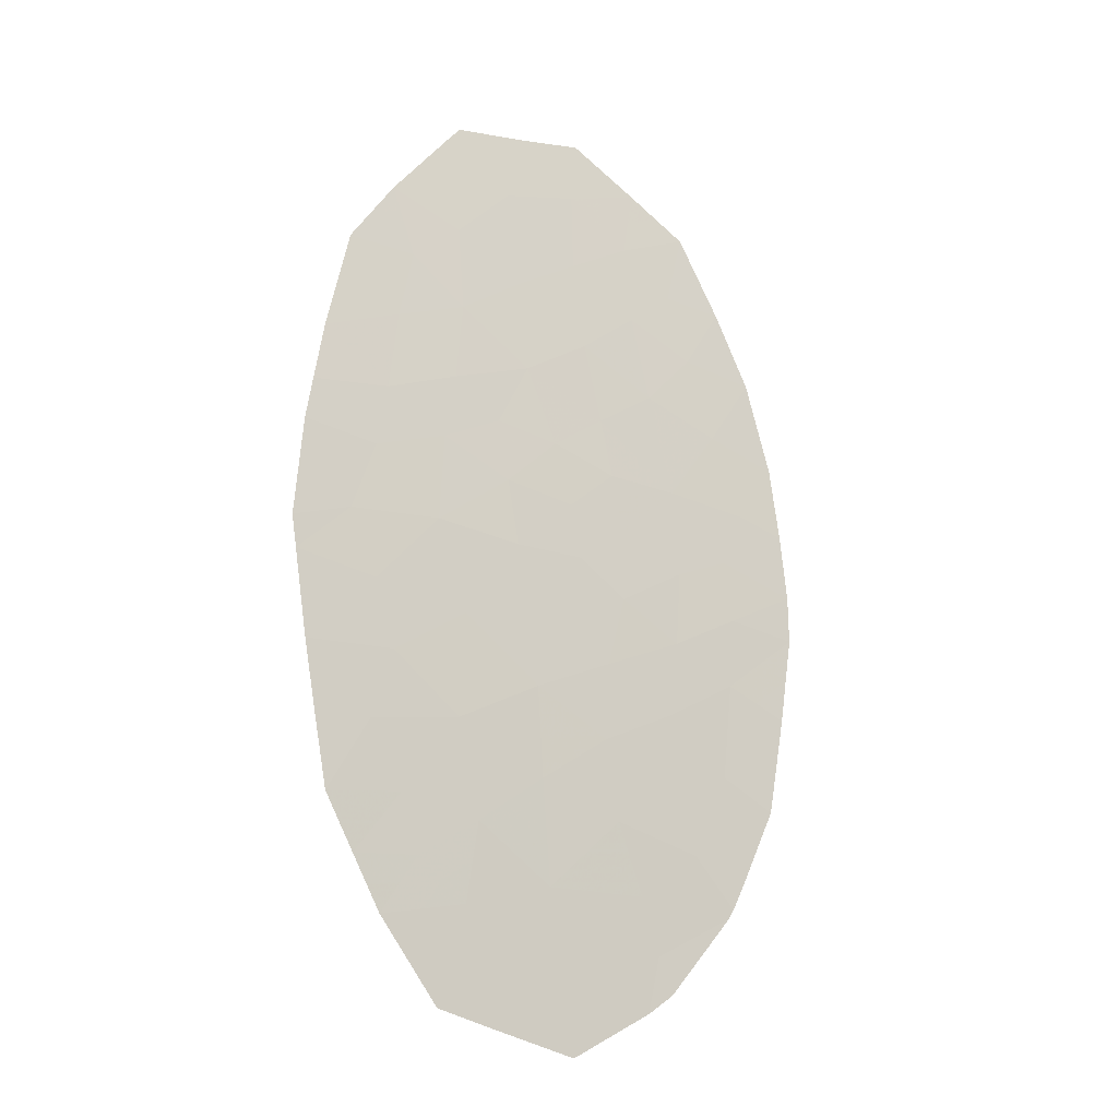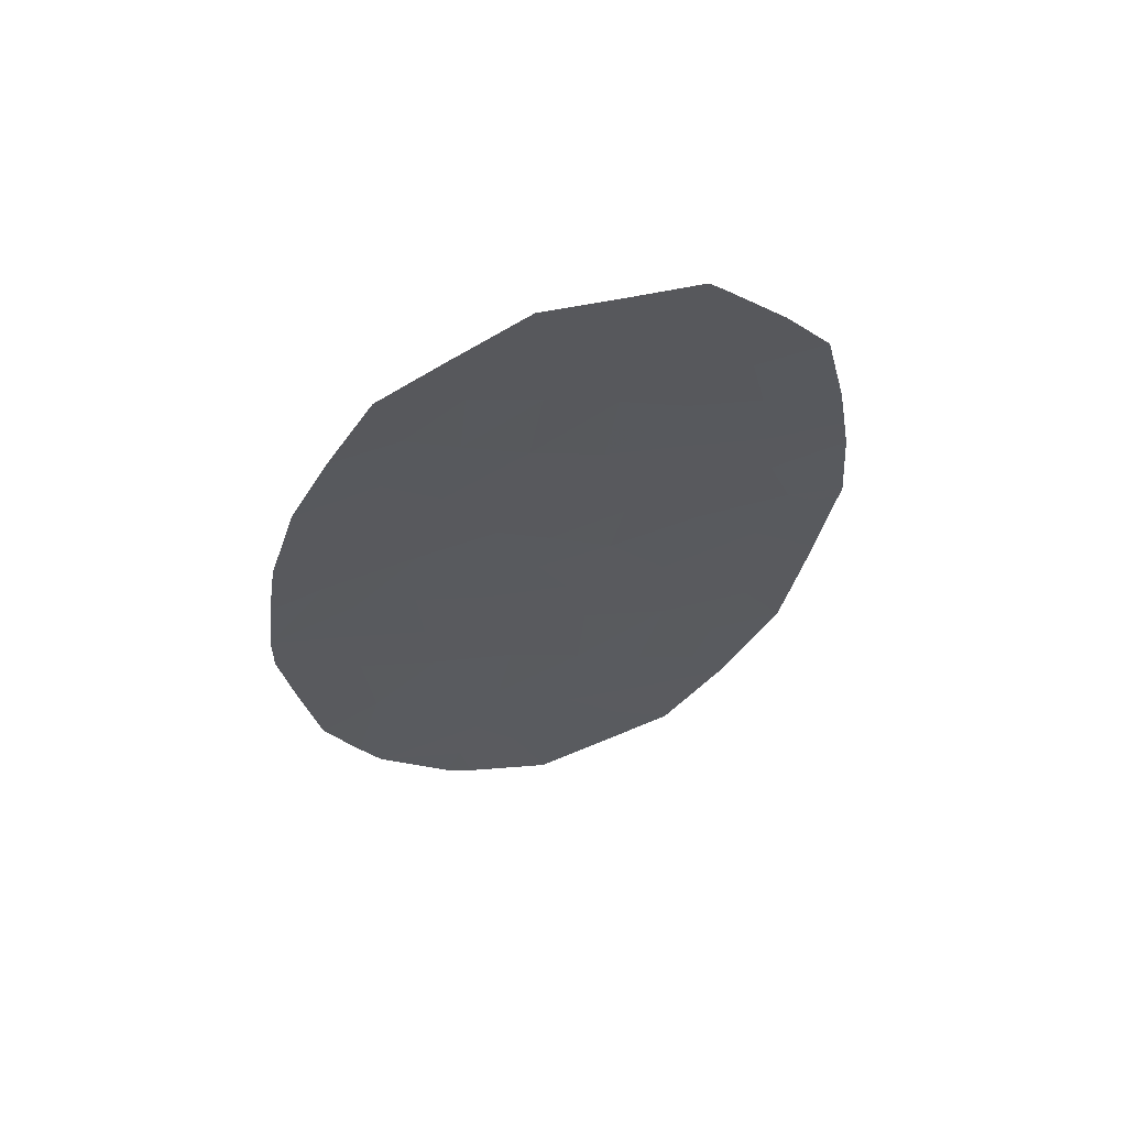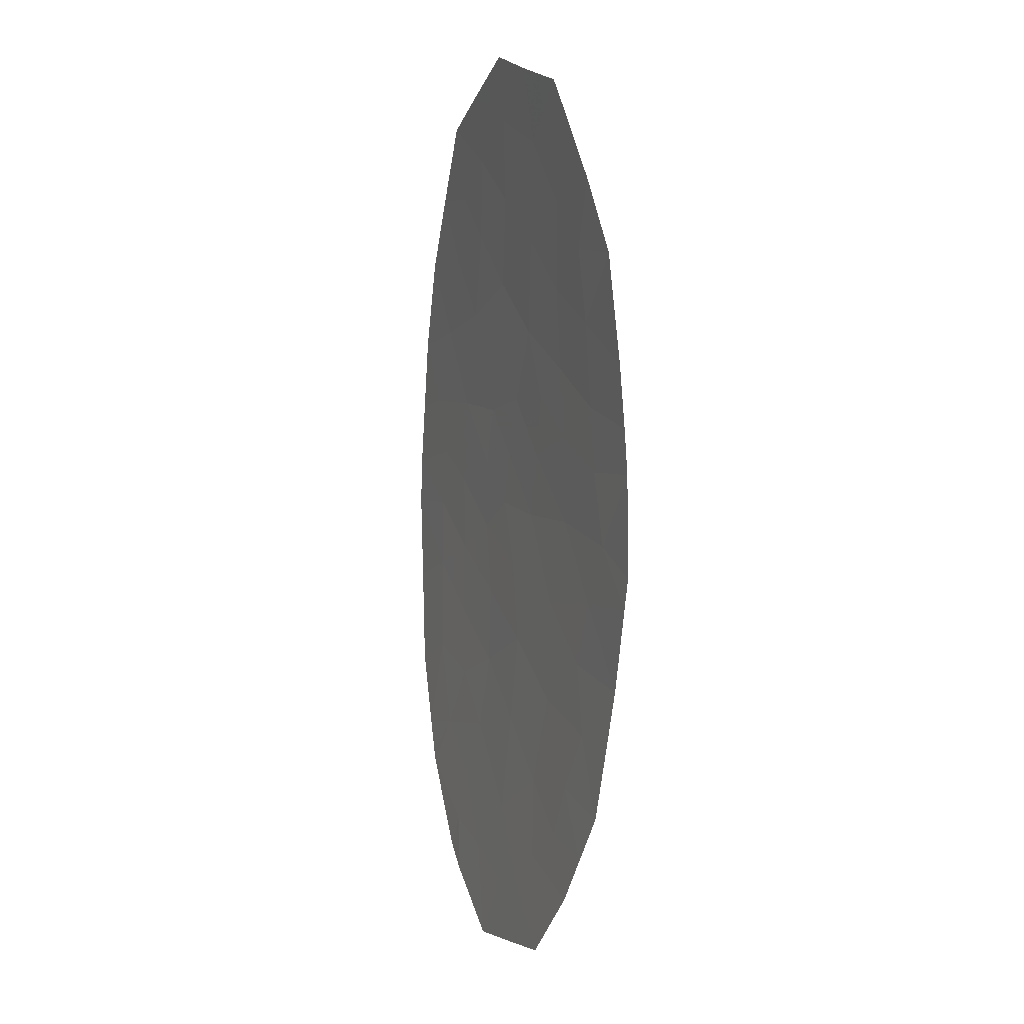
<metadata>
{"format":"obj","ext":"obj","renderer":"f3d","projection":"perspective","resolution":1024,"background":"white","views":[{"elev":-21.3,"azim":-49.5,"up":"+Z"},{"elev":64.5,"azim":146.7,"up":"+Z"},{"elev":8.9,"azim":-126.5,"up":"+Z"}]}
</metadata>
<code>
v 59.52 40.34 -0.4044
v 62.81 39.56 -3.306
v 63.29 39.52 -5.009
v 64 39.11 3.555
v 65.25 38.79 4.386
v 67.28 38.3 -1.103
v 66.09 38.59 -0.4924
v 65.18 38.94 8.717
v 63.78 39.62 -8.413
v 63.15 39.65 -6.441
v 59.62 40.33 -0.9725
v 65.83 38.62 1.874
v 66.64 38.69 -5.87
v 67.04 38.65 -6.869
v 65.77 38.77 -3.179
v 67.18 38.38 -2.479
v 65.79 38.71 -1.784
v 59.64 40.27 1.382
v 62.24 39.59 0.1672
v 65.39 39.21 -8.753
v 69.45 37.86 -3.94
v 62.51 39.5 2.963
v 62.65 39.49 4.41
v 61.18 39.86 2.393
v 66.45 38.57 8.038
v 69.92 37.61 -0.5229
v 69.89 37.6 0.3416
v 67.58 38.25 7.414
v 63.84 39.16 0.05389
v 64.6 38.95 2.199
v 69.72 37.71 -2.132
v 68.57 37.95 -0.3851
v 60.45 40.27 -4.945
v 68.37 38 5.976
v 62.57 39.55 5.984
v 66.88 38.76 -7.869
v 59.95 40.2 3.243
v 59.76 40.24 2.156
v 61.36 39.83 3.863
v 68.9 38.07 -5.239
v 68.63 38.17 -5.844
v 68.54 38.21 -6.016
v 67.35 38.61 -7.509
v 63.62 39.3 7.085
v 59.89 40.3 -2.483
v 68.17 38.02 3.258
v 63.98 39.24 8.438
v 69.54 37.67 2.906
v 63.82 39.2 5.247
v 63.61 39.21 1.232
v 62.38 39.66 7.901
v 66.1 38.76 -4.613
v 62.75 39.88 -8.186
v 67.78 38.35 -4.985
v 61.58 40.09 -6.796
v 62.2 39.86 -5.755
v 69.04 37.81 4.615
v 67.64 38.18 4.757
v 62.6 39.61 8.163
v 68.38 37.98 0.7343
v 60.38 40.12 5.144
v 69.74 37.62 1.559
v 60.57 40.05 -0.02244
v 63.83 39.52 -7.185
v 67.19 38.28 1.871
v 66.7 38.41 3.714
v 60.99 39.92 1.249
v 67.06 38.47 -3.73
v 68.39 38.11 -3.447
v 66.22 38.59 6.761
v 67.22 38.31 6.017
v 67.35 38.26 0.2734
v 61.17 40.01 -3.599
v 61.11 39.93 -1.169
v 61.51 39.87 -2.353
v 65.04 38.93 7.516
v 61.64 39.78 5.163
v 65.6 38.69 2.933
v 64.7 39.3 -7.418
v 62.85 39.47 -1.437
v 61.02 40.18 -5.881
v 64.94 38.86 1.079
v 65.15 38.82 0.102
v 61.22 39.93 6.417
v 65.04 38.89 6.029
v 62.32 39.56 1.754
v 61.82 39.9 -4.749
v 66.09 38.57 0.7847
v 65.89 38.97 -7.073
v 60.17 40.29 -3.717
v 64.34 39.12 -2.466
v 66.34 38.53 5.277
v 68.82 37.86 1.778
v 68.51 38.01 -1.678
v 64.76 39.19 -5.944
v 64.51 39.15 -4.086
v 63.41 39.27 2.341
v 64.68 38.98 -1.004
v 65.11 38.93 8.117
v 65.75 38.75 7.777
v 65.82 38.75 8.377
v 64.51 39.09 7.977
v 64.58 39.09 8.577
v 63.81 39.57 -7.799
v 63.29 39.7 -7.686
v 63.26 39.75 -8.299
v 65.94 38.65 -1.138
v 66.53 38.5 -1.444
v 66.68 38.44 -0.7979
v 65.05 38.94 -2.822
v 65.78 38.74 -2.482
v 65.06 38.91 -2.125
v 69.91 37.6 -0.09063
v 69.23 37.78 -0.02175
v 69.24 37.78 -0.454
v 65.21 38.79 2.037
v 65.71 38.66 2.404
v 65.1 38.82 2.566
v 69.21 37.81 -1.101
v 69.11 37.86 -1.905
v 69.82 37.66 -1.327
v 59.86 40.22 2.7
v 60.47 40.05 2.275
v 60.56 40.03 2.818
v 61.98 39.7 -1.303
v 61.31 39.9 -1.761
v 62.18 39.67 -1.895
v 68.77 38.12 -5.542
v 68.34 38.21 -5.112
v 68.2 38.26 -5.414
v 67.59 38.45 -5.943
v 68.16 38.28 -5.5
v 67.21 38.52 -5.427
v 67.79 38.43 -6.442
v 67.19 38.63 -7.189
v 67.94 38.41 -6.762
v 69.58 37.78 -3.036
v 69.05 37.91 -2.789
v 68.92 37.98 -3.693
v 68.45 38.06 -2.562
v 63.19 39.37 5.615
v 62.61 39.52 5.197
v 63.23 39.34 4.828
v 63.29 39.43 8.3
v 63.11 39.45 7.624
v 63.8 39.27 7.761
v 62.93 39.4 0.6997
v 63.04 39.38 0.1105
v 63.73 39.19 0.643
v 65.04 38.91 6.773
v 65.63 38.74 6.395
v 65.63 38.76 7.139
v 61.8 39.79 7.159
v 61.9 39.74 6.2
v 62.48 39.6 6.942
v 66.84 38.67 -6.369
v 65.38 38.74 1.477
v 65.52 38.72 0.9321
v 65.96 38.6 1.33
v 67.31 38.28 -0.415
v 66.72 38.42 -0.1095
v 60.5 40.12 -1.826
v 60.36 40.13 -1.071
v 59.76 40.31 -1.728
v 66.51 38.45 1.873
v 66.39 38.49 2.402
v 62.95 39.76 -7.314
v 62.36 39.87 -6.618
v 62.16 39.98 -7.491
v 60.73 40.23 -5.413
v 61.42 40.04 -5.315
v 61.14 40.09 -4.847
v 64.73 39.25 -6.681
v 64.3 39.36 -6.564
v 64.27 39.41 -7.302
v 68.71 37.9 5.295
v 68 38.09 5.366
v 68.34 37.99 4.686
v 67.9 38.1 4.008
v 68.61 37.91 3.937
v 63.49 39.58 -6.813
v 63.95 39.42 -6.192
v 67.11 38.69 -7.689
v 66.96 38.71 -7.369
v 65.62 38.7 0.4434
v 65.62 38.7 -0.1952
v 66.09 38.58 0.1462
v 60.8 40.02 5.78
v 61.01 39.95 5.154
v 61.43 39.85 5.79
v 62.74 39.69 -5.382
v 62.67 39.75 -6.098
v 63.22 39.58 -5.725
v 67.84 38.19 -2.078
v 67.78 38.24 -2.963
v 65.69 38.71 5.653
v 65.15 38.84 5.207
v 65.8 38.66 4.831
v 66.78 38.42 5.647
v 66.72 38.45 6.389
v 66.28 38.56 6.019
v 69.29 37.74 3.761
v 68.85 37.85 3.082
v 67.79 38.15 5.996
v 67.43 38.24 5.387
v 64.33 39.11 7.301
v 60.81 40.14 -4.272
v 60.67 40.15 -3.658
v 60.31 40.28 -4.331
v 61.99 39.78 -3.452
v 61.5 39.96 -4.174
v 62.31 39.73 -4.028
v 59.7 40.26 1.769
v 60.32 40.09 1.316
v 60.38 40.08 1.702
v 62.41 39.53 2.359
v 62.86 39.41 2.048
v 62.96 39.38 2.652
v 65.04 39.26 -8.085
v 65.64 39.09 -7.913
v 65.29 39.14 -7.245
v 66.13 38.99 -8.311
v 66.38 38.87 -7.471
v 68.59 38.19 -5.93
v 67.17 38.29 4.236
v 67.43 38.22 3.486
v 64.03 39.36 -5.476
v 69.18 37.96 -4.589
v 68.65 38.09 -4.343
v 67.42 38.41 -4.357
v 68.08 38.23 -4.216
v 67.72 38.29 -3.588
v 63.59 39.3 -1.951
v 64.51 39.05 -1.735
v 63.76 39.23 -1.22
v 62.16 39.71 -2.83
v 61.34 39.94 -2.976
v 64.3 39.03 2.877
v 63.7 39.19 2.948
v 64 39.11 2.27
v 63.72 39.25 6.166
v 63.09 39.42 6.534
v 62.49 39.63 8.032
v 63 39.48 7.493
v 67.92 38.13 -0.7443
v 67.96 38.1 -0.05588
v 63.25 39.31 3.259
v 63.33 39.3 3.983
v 62.58 39.49 3.686
v 60.16 40.16 4.193
v 60.65 40.02 3.553
v 60.87 39.97 4.503
v 61.27 39.85 3.128
v 65.98 38.6 4.05
v 66.52 38.47 4.495
v 63.91 39.15 4.401
v 64.64 39.17 -5.015
v 63.9 39.33 -4.548
v 64.42 39.13 -3.276
v 65.14 38.96 -3.633
v 69.64 37.64 2.232
v 69.18 37.77 2.342
v 69.28 37.74 1.669
v 67.89 38.16 -1.391
v 68.54 37.98 -1.032
v 67.23 38.34 -1.791
v 61.75 39.71 2.074
v 61.84 39.68 2.678
v 66.34 38.58 7.399
v 67.27 38.27 1.072
v 67.86 38.12 0.5038
v 67.78 38.13 1.303
v 66.15 38.55 3.323
v 66.95 38.34 2.793
v 59.58 40.31 0.489
v 60.05 40.19 -0.2134
v 60.11 40.16 0.68
v 66.42 38.62 -3.455
v 67.12 38.42 -3.104
v 66.48 38.57 -2.829
v 65.38 38.78 -0.7482
v 65.23 38.84 -1.394
v 69.13 37.79 0.538
v 68.47 37.97 0.1746
v 64.8 38.9 3.244
v 67.98 38.12 6.695
v 67.4 38.28 6.716
v 60.7 40.08 -2.418
v 64.39 39.01 0.5667
v 64.28 39.04 1.156
v 64.33 39.09 6.557
v 62.1 39.66 5.574
v 62.14 39.63 4.787
v 66.94 38.55 -4.799
v 66.37 38.73 -5.241
v 66.72 38.41 0.529
v 60.84 39.99 -0.5955
v 60.1 40.19 -0.4975
v 61.68 39.76 -0.5007
v 62.55 39.53 -0.6349
v 65.42 38.74 3.66
v 61.89 39.97 -6.275
v 61.61 40.02 -5.818
v 62.01 39.88 -5.252
v 62.56 39.71 -4.879
v 64.24 39.46 -7.915
v 64.58 39.41 -8.583
v 66.58 38.61 -4.171
v 65.94 38.76 -3.896
v 61.3 40.14 -6.338
v 65.05 38.84 0.5907
v 64.91 38.9 -0.451
v 64.53 38.99 4.816
v 64.43 39.04 5.638
v 64.63 38.95 3.971
v 64.77 38.9 1.639
v 64.1 39.08 1.716
v 61.5 39.81 4.513
v 62.01 39.66 4.136
v 66.9 38.42 7.087
v 67.02 38.41 7.726
v 66.99 38.35 5.017
v 61.65 39.74 1.502
v 61.62 39.75 0.7079
v 62.28 39.57 0.9608
v 60.53 40.16 -3.041
v 60.03 40.29 -3.1
v 63.05 39.54 -4.158
v 66.26 38.83 -6.471
v 65.7 38.94 -5.907
v 65.32 39.08 -6.508
v 66.47 38.81 -6.971
v 65.31 38.96 -4.35
v 64.5 38.99 0.07795
v 66.64 38.42 1.328
v 68.01 38.07 1.825
v 68.6 37.92 1.256
v 63.34 39.32 -0.6915
v 62.83 39.52 -2.372
v 61.09 39.89 1.821
v 62.96 39.38 1.493
v 61.93 39.67 3.413
v 63.57 39.34 -2.886
v 63.66 39.35 -3.696
v 69.82 37.61 0.9501
v 69.35 37.73 1.06
v 67.68 38.15 2.565
v 68.49 37.94 2.518
v 66.49 38.54 -2.131
v 65.43 38.98 -5.278
v 60.78 39.98 0.6131
v 61.41 39.82 0.07237
v 63.51 39.24 1.786
v 64.26 39.07 -0.475
v 59.57 40.33 -0.6885
f 8 99 101
f 99 76 100
f 99 100 101
f 101 100 25
f 47 102 103
f 102 76 99
f 102 99 103
f 103 99 8
f 9 104 106
f 104 64 105
f 104 105 106
f 106 105 53
f 7 107 109
f 107 17 108
f 107 108 109
f 109 108 6
f 91 110 112
f 110 15 111
f 110 111 112
f 112 111 17
f 26 113 115
f 113 27 114
f 113 114 115
f 115 114 32
f 30 116 118
f 116 12 117
f 116 117 118
f 118 117 78
f 26 119 121
f 119 94 120
f 119 120 121
f 121 120 31
f 37 122 124
f 122 38 123
f 122 123 124
f 124 123 24
f 80 125 127
f 125 74 126
f 125 126 127
f 127 126 75
f 41 128 130
f 128 40 129
f 128 129 130
f 130 129 54
f 13 131 133
f 131 42 132
f 131 132 133
f 133 132 54
f 42 134 136
f 134 14 135
f 134 135 136
f 136 135 43
f 21 137 139
f 137 31 138
f 137 138 139
f 139 138 69
f 31 120 138
f 120 94 140
f 120 140 138
f 138 140 69
f 49 141 143
f 141 35 142
f 141 142 143
f 143 142 23
f 47 144 146
f 144 59 145
f 144 145 146
f 146 145 44
f 50 147 149
f 147 19 148
f 147 148 149
f 149 148 29
f 76 150 152
f 150 85 151
f 150 151 152
f 152 151 70
f 51 153 155
f 153 84 154
f 153 154 155
f 155 154 35
f 13 156 131
f 156 14 134
f 156 134 131
f 131 134 42
f 12 157 159
f 157 82 158
f 157 158 159
f 159 158 88
f 7 109 161
f 109 6 160
f 109 160 161
f 161 160 72
f 45 162 164
f 162 74 163
f 162 163 164
f 164 163 11
f 12 165 117
f 165 65 166
f 165 166 117
f 117 166 78
f 53 167 169
f 167 10 168
f 167 168 169
f 169 168 55
f 33 170 172
f 170 81 171
f 170 171 172
f 172 171 87
f 79 173 175
f 173 95 174
f 173 174 175
f 175 174 64
f 57 176 178
f 176 34 177
f 176 177 178
f 178 177 58
f 58 179 178
f 179 46 180
f 179 180 178
f 178 180 57
f 10 181 182
f 181 64 174
f 181 174 182
f 182 174 95
f 36 183 184
f 183 43 135
f 183 135 184
f 184 135 14
f 88 185 187
f 185 83 186
f 185 186 187
f 187 186 7
f 84 188 190
f 188 61 189
f 188 189 190
f 190 189 77
f 3 191 193
f 191 56 192
f 191 192 193
f 193 192 10
f 94 194 140
f 194 16 195
f 194 195 140
f 140 195 69
f 92 196 198
f 196 85 197
f 196 197 198
f 198 197 5
f 92 199 201
f 199 71 200
f 199 200 201
f 201 200 70
f 48 202 203
f 202 57 180
f 202 180 203
f 203 180 46
f 34 204 177
f 204 71 205
f 204 205 177
f 177 205 58
f 47 146 102
f 146 44 206
f 146 206 102
f 102 206 76
f 33 207 209
f 207 73 208
f 207 208 209
f 209 208 90
f 2 210 212
f 210 73 211
f 210 211 212
f 212 211 87
f 38 213 215
f 213 18 214
f 213 214 215
f 215 214 67
f 22 216 218
f 216 86 217
f 216 217 218
f 218 217 97
f 79 219 221
f 219 20 220
f 219 220 221
f 221 220 89
f 89 220 223
f 220 20 222
f 220 222 223
f 223 222 36
f 42 224 132
f 224 41 130
f 224 130 132
f 132 130 54
f 46 179 226
f 179 58 225
f 179 225 226
f 226 225 66
f 3 193 227
f 193 10 182
f 193 182 227
f 227 182 95
f 40 228 229
f 228 21 139
f 228 139 229
f 229 139 69
f 68 230 232
f 230 54 231
f 230 231 232
f 232 231 69
f 80 233 235
f 233 91 234
f 233 234 235
f 235 234 98
f 2 236 210
f 236 75 237
f 236 237 210
f 210 237 73
f 30 238 240
f 238 4 239
f 238 239 240
f 240 239 97
f 49 241 141
f 241 44 242
f 241 242 141
f 141 242 35
f 44 145 244
f 145 59 243
f 145 243 244
f 244 243 51
f 51 155 244
f 155 35 242
f 155 242 244
f 244 242 44
f 6 245 160
f 245 32 246
f 245 246 160
f 160 246 72
f 22 247 249
f 247 4 248
f 247 248 249
f 249 248 23
f 61 250 252
f 250 37 251
f 250 251 252
f 252 251 39
f 37 124 251
f 124 24 253
f 124 253 251
f 251 253 39
f 5 254 198
f 254 66 255
f 254 255 198
f 198 255 92
f 4 256 248
f 256 49 143
f 256 143 248
f 248 143 23
f 3 227 258
f 227 95 257
f 227 257 258
f 258 257 96
f 15 110 260
f 110 91 259
f 110 259 260
f 260 259 96
f 62 261 263
f 261 48 262
f 261 262 263
f 263 262 93
f 6 264 245
f 264 94 265
f 264 265 245
f 245 265 32
f 16 194 266
f 194 94 264
f 194 264 266
f 266 264 6
f 24 267 268
f 267 86 216
f 267 216 268
f 268 216 22
f 25 100 269
f 100 76 152
f 100 152 269
f 269 152 70
f 65 270 272
f 270 72 271
f 270 271 272
f 272 271 60
f 53 105 167
f 105 64 181
f 105 181 167
f 167 181 10
f 66 273 274
f 273 78 166
f 273 166 274
f 274 166 65
f 18 275 277
f 275 1 276
f 275 276 277
f 277 276 63
f 15 278 280
f 278 68 279
f 278 279 280
f 280 279 16
f 69 195 232
f 195 16 279
f 195 279 232
f 232 279 68
f 7 281 107
f 281 98 282
f 281 282 107
f 107 282 17
f 32 114 284
f 114 27 283
f 114 283 284
f 284 283 60
f 30 118 238
f 118 78 285
f 118 285 238
f 238 285 4
f 34 286 204
f 286 28 287
f 286 287 204
f 204 287 71
f 75 126 288
f 126 74 162
f 126 162 288
f 288 162 45
f 29 289 149
f 289 82 290
f 289 290 149
f 149 290 50
f 76 206 150
f 206 44 291
f 206 291 150
f 150 291 85
f 70 151 201
f 151 85 196
f 151 196 201
f 201 196 92
f 35 292 142
f 292 77 293
f 292 293 142
f 142 293 23
f 13 133 295
f 133 54 294
f 133 294 295
f 295 294 52
f 7 161 187
f 161 72 296
f 161 296 187
f 187 296 88
f 74 297 163
f 297 63 298
f 297 298 163
f 163 298 11
f 19 299 300
f 299 74 125
f 299 125 300
f 300 125 80
f 5 301 254
f 301 78 273
f 301 273 254
f 254 273 66
f 10 192 168
f 192 56 302
f 192 302 168
f 168 302 55
f 81 303 171
f 303 56 304
f 303 304 171
f 171 304 87
f 3 305 191
f 305 87 304
f 305 304 191
f 191 304 56
f 20 219 307
f 219 79 306
f 219 306 307
f 307 306 9
f 64 104 175
f 104 9 306
f 104 306 175
f 175 306 79
f 68 308 230
f 308 52 294
f 308 294 230
f 230 294 54
f 52 308 309
f 308 68 278
f 308 278 309
f 309 278 15
f 81 310 303
f 310 55 302
f 310 302 303
f 303 302 56
f 88 158 185
f 158 82 311
f 158 311 185
f 185 311 83
f 7 186 281
f 186 83 312
f 186 312 281
f 281 312 98
f 84 190 154
f 190 77 292
f 190 292 154
f 154 292 35
f 49 313 314
f 313 5 197
f 313 197 314
f 314 197 85
f 5 313 315
f 313 49 256
f 313 256 315
f 315 256 4
f 12 116 157
f 116 30 316
f 116 316 157
f 157 316 82
f 50 290 317
f 290 82 316
f 290 316 317
f 317 316 30
f 23 293 319
f 293 77 318
f 293 318 319
f 319 318 39
f 28 320 287
f 320 70 200
f 320 200 287
f 287 200 71
f 70 320 269
f 320 28 321
f 320 321 269
f 269 321 25
f 71 199 205
f 199 92 322
f 199 322 205
f 205 322 58
f 86 323 325
f 323 67 324
f 323 324 325
f 325 324 19
f 90 208 327
f 208 73 326
f 208 326 327
f 327 326 45
f 2 212 328
f 212 87 305
f 212 305 328
f 328 305 3
f 73 207 211
f 207 33 172
f 207 172 211
f 211 172 87
f 89 329 331
f 329 13 330
f 329 330 331
f 331 330 95
f 13 329 156
f 329 89 332
f 329 332 156
f 156 332 14
f 36 184 223
f 184 14 332
f 184 332 223
f 223 332 89
f 96 333 260
f 333 52 309
f 333 309 260
f 260 309 15
f 83 311 334
f 311 82 289
f 311 289 334
f 334 289 29
f 4 285 315
f 285 78 301
f 285 301 315
f 315 301 5
f 65 165 335
f 165 12 159
f 165 159 335
f 335 159 88
f 93 336 337
f 336 65 272
f 336 272 337
f 337 272 60
f 19 300 148
f 300 80 338
f 300 338 148
f 148 338 29
f 80 127 339
f 127 75 236
f 127 236 339
f 339 236 2
f 73 237 326
f 237 75 288
f 237 288 326
f 326 288 45
f 49 314 241
f 314 85 291
f 314 291 241
f 241 291 44
f 67 323 340
f 323 86 267
f 323 267 340
f 340 267 24
f 19 147 325
f 147 50 341
f 147 341 325
f 325 341 86
f 39 253 342
f 253 24 268
f 253 268 342
f 342 268 22
f 92 255 322
f 255 66 225
f 255 225 322
f 322 225 58
f 38 215 123
f 215 67 340
f 215 340 123
f 123 340 24
f 39 318 252
f 318 77 189
f 318 189 252
f 252 189 61
f 91 343 259
f 343 2 344
f 343 344 259
f 259 344 96
f 27 345 346
f 345 62 263
f 345 263 346
f 346 263 93
f 72 246 271
f 246 32 284
f 246 284 271
f 271 284 60
f 46 347 348
f 347 65 336
f 347 336 348
f 348 336 93
f 65 347 274
f 347 46 226
f 347 226 274
f 274 226 66
f 93 262 348
f 262 48 203
f 262 203 348
f 348 203 46
f 94 119 265
f 119 26 115
f 119 115 265
f 265 115 32
f 17 111 349
f 111 15 280
f 111 280 349
f 349 280 16
f 17 349 108
f 349 16 266
f 349 266 108
f 108 266 6
f 13 295 330
f 295 52 350
f 295 350 330
f 330 350 95
f 96 257 333
f 257 95 350
f 257 350 333
f 333 350 52
f 54 129 231
f 129 40 229
f 129 229 231
f 231 229 69
f 22 249 342
f 249 23 319
f 249 319 342
f 342 319 39
f 63 351 277
f 351 67 214
f 351 214 277
f 277 214 18
f 63 297 352
f 297 74 299
f 297 299 352
f 352 299 19
f 19 324 352
f 324 67 351
f 324 351 352
f 352 351 63
f 95 173 331
f 173 79 221
f 173 221 331
f 331 221 89
f 65 335 270
f 335 88 296
f 335 296 270
f 270 296 72
f 50 317 353
f 317 30 240
f 317 240 353
f 353 240 97
f 97 217 353
f 217 86 341
f 217 341 353
f 353 341 50
f 80 235 338
f 235 98 354
f 235 354 338
f 338 354 29
f 97 239 218
f 239 4 247
f 239 247 218
f 218 247 22
f 83 334 312
f 334 29 354
f 334 354 312
f 312 354 98
f 98 234 282
f 234 91 112
f 234 112 282
f 282 112 17
f 11 298 355
f 298 63 276
f 298 276 355
f 355 276 1
f 80 339 233
f 339 2 343
f 339 343 233
f 233 343 91
f 96 344 258
f 344 2 328
f 344 328 258
f 258 328 3
f 27 346 283
f 346 93 337
f 346 337 283
f 283 337 60

</code>
